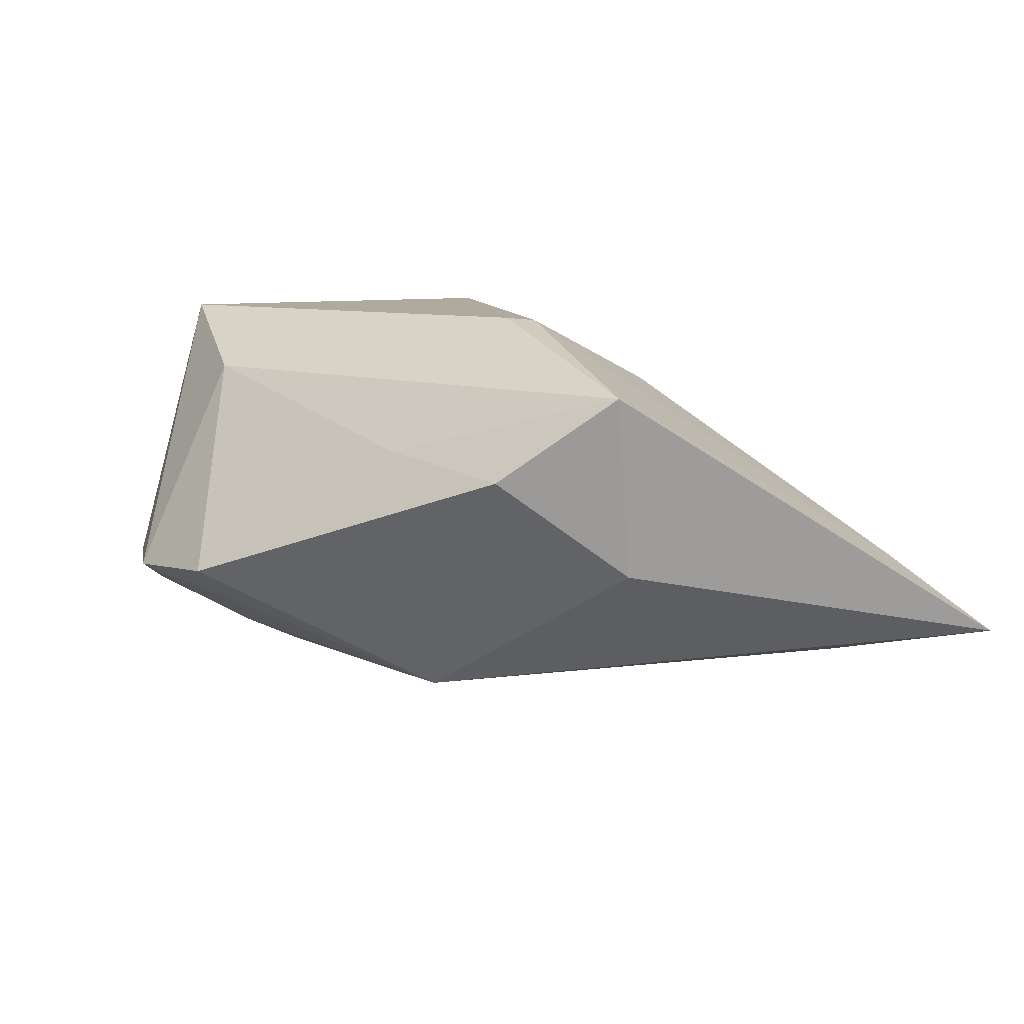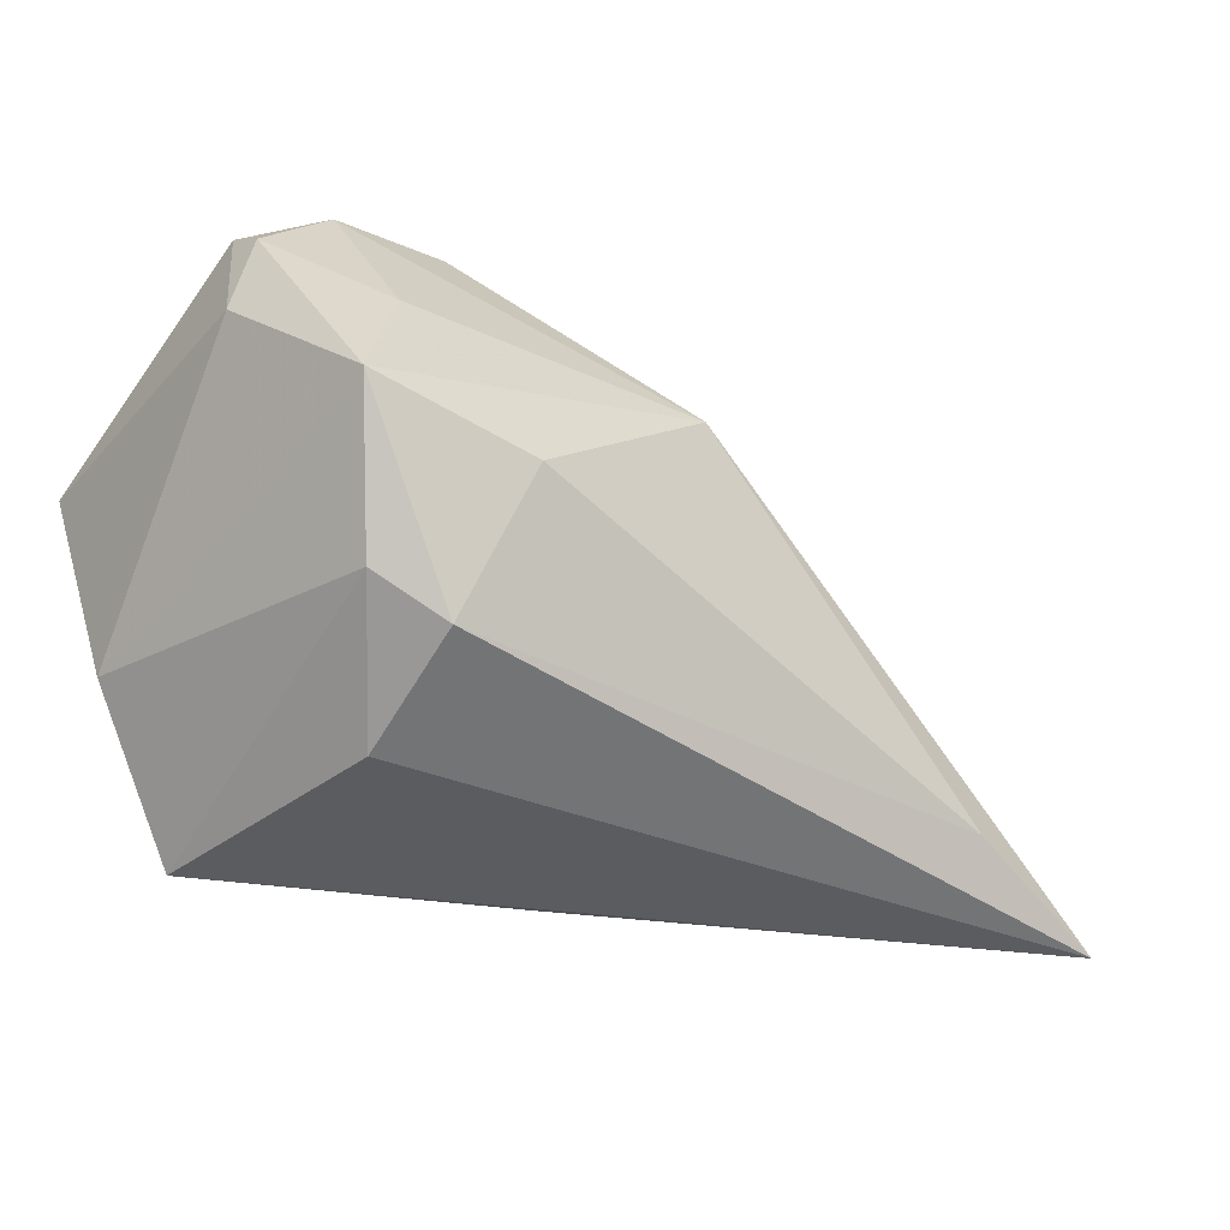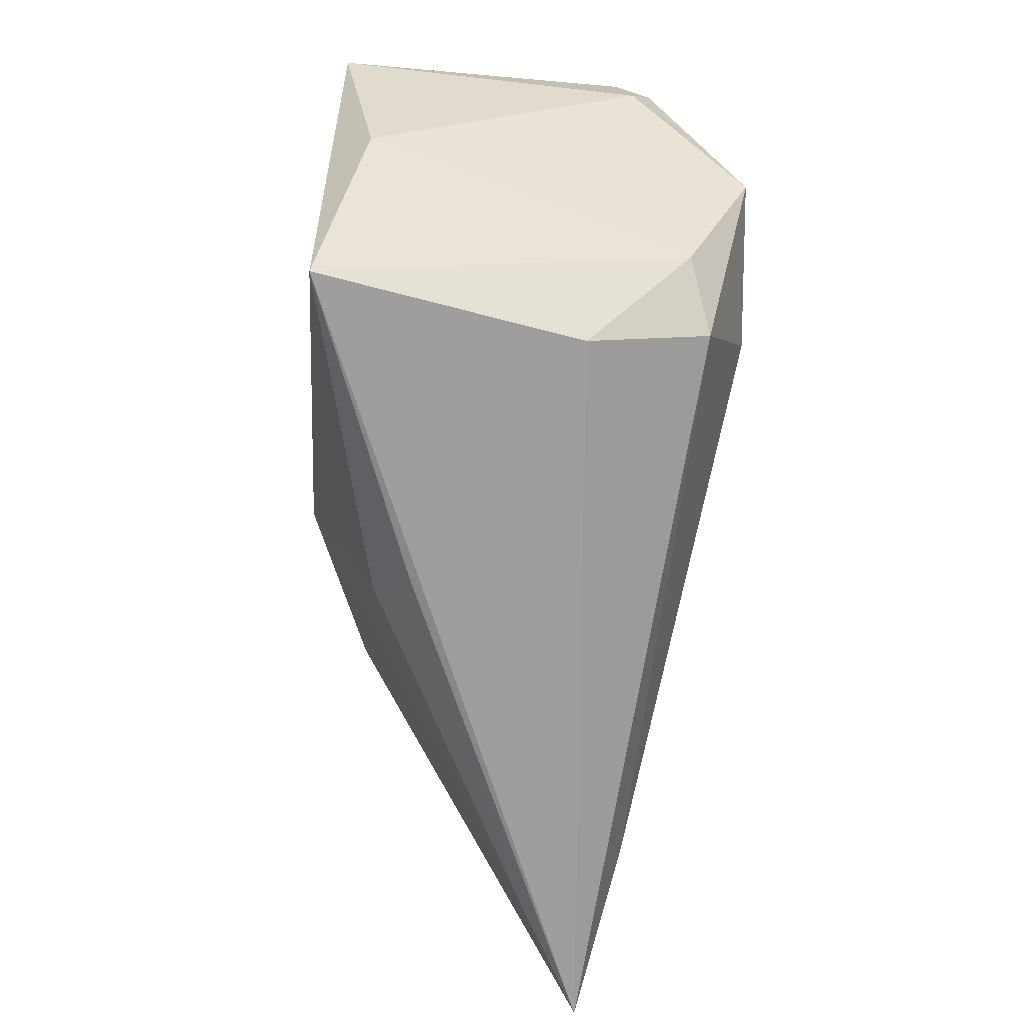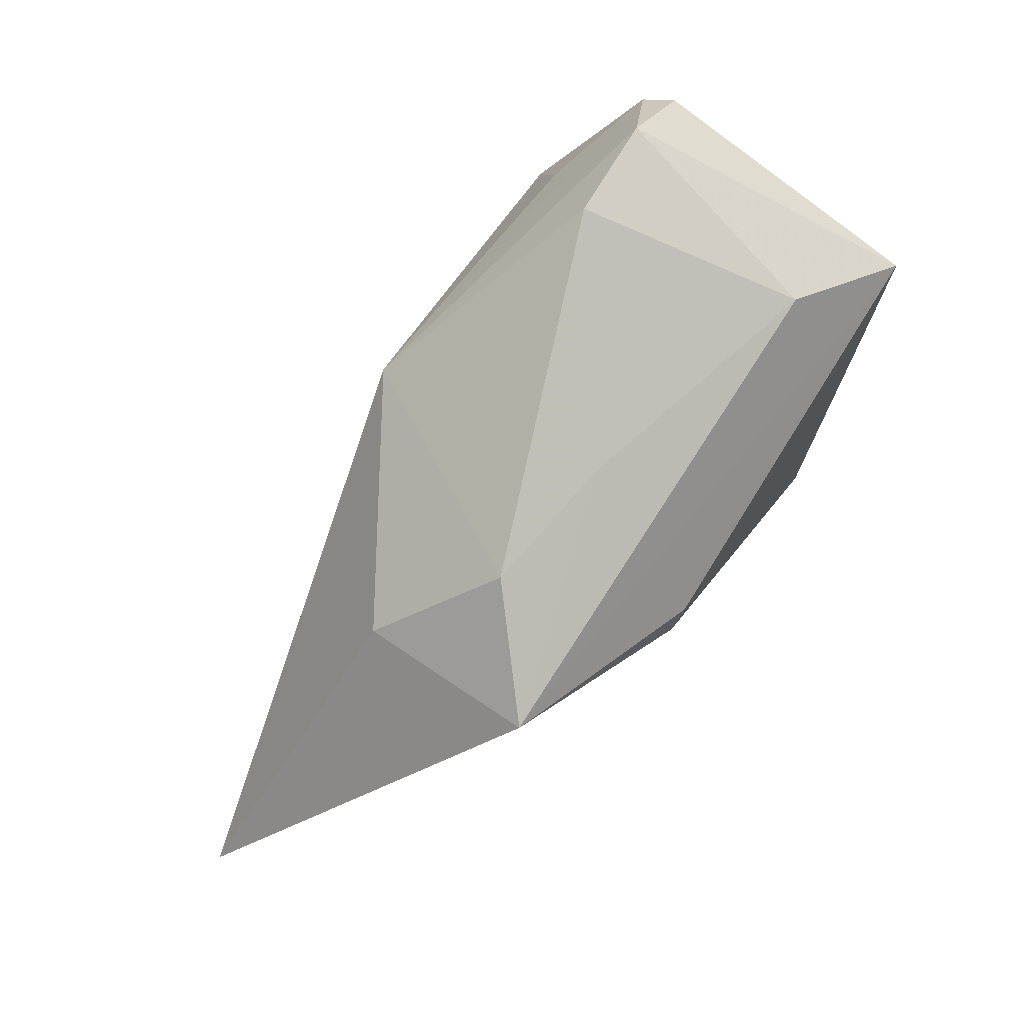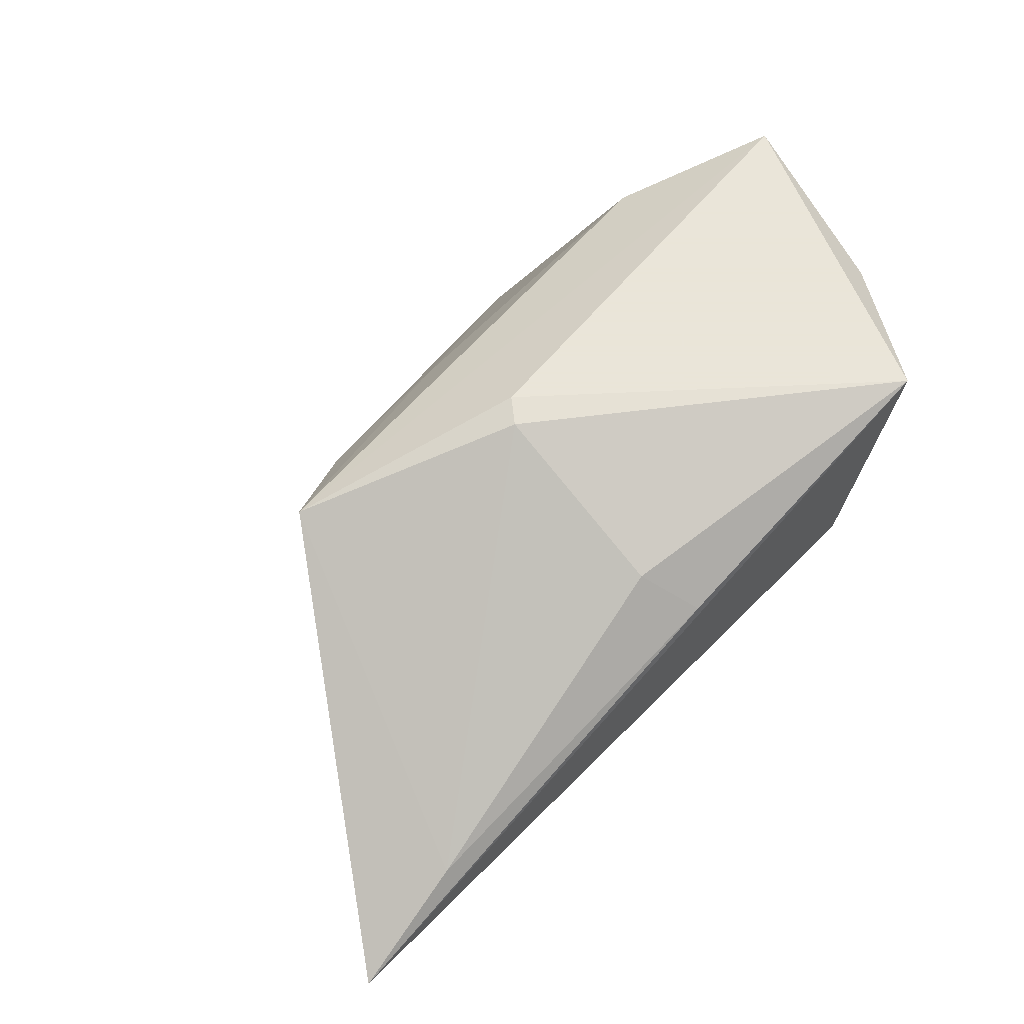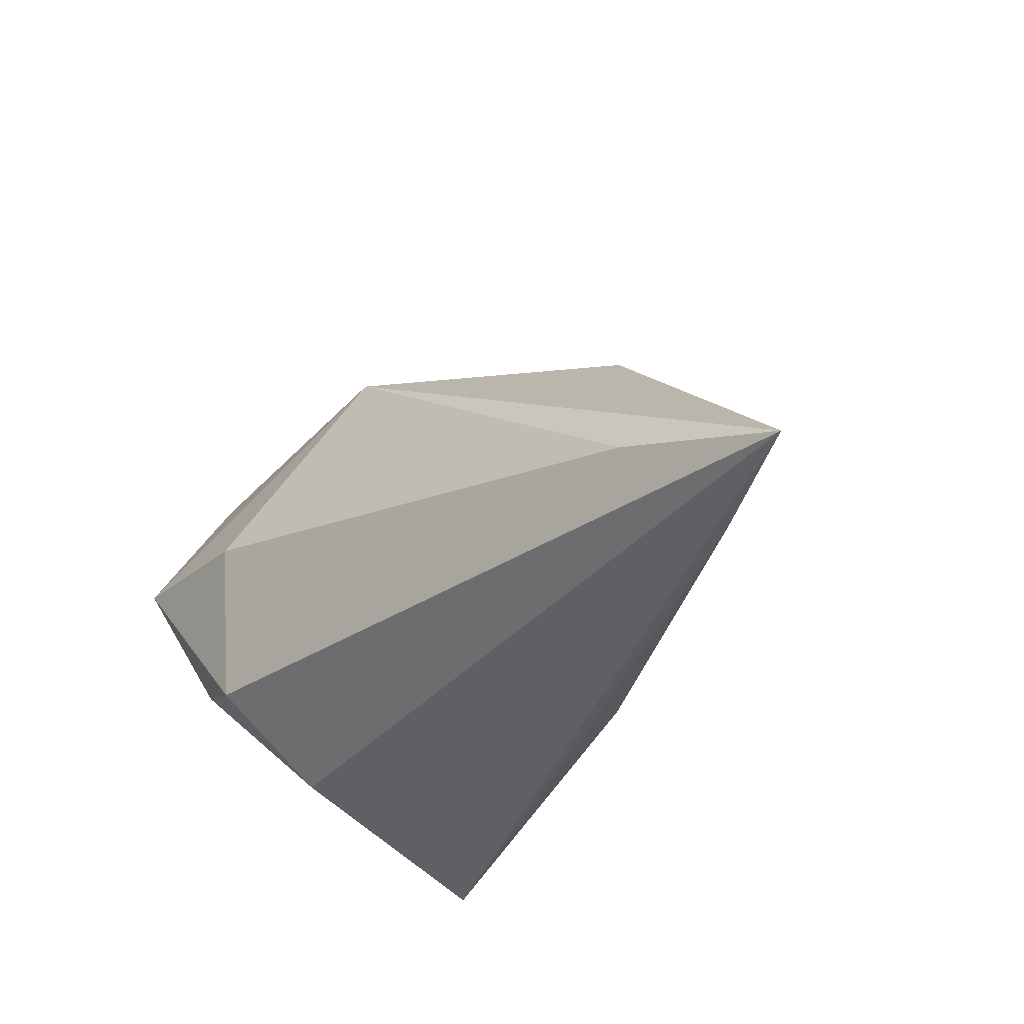
<metadata>
{"format":"obj","ext":"obj","renderer":"f3d","projection":"perspective","resolution":1024,"background":"white","views":[{"elev":9.3,"azim":-137.9,"up":"+Z"},{"elev":-31.4,"azim":144.7,"up":"+Y"},{"elev":-69.3,"azim":84.3,"up":"+Y"},{"elev":68.4,"azim":-57.6,"up":"+Y"},{"elev":58.6,"azim":-43.6,"up":"+Z"},{"elev":-41.0,"azim":-133.1,"up":"+Y"}]}
</metadata>
<code>
v 0.029 0.03368 -0.00901
v -0.02601 0.02278 0.006222
v 0.02726 -0.01255 -0.01759
v -0.01179 0.005047 0.02466
v 0.02613 0.01811 -0.01868
v 0.02487 -0.02649 0.02466
v 0.03281 0.003433 -0.02488
v 0.01498 0.03551 -0.007984
v -0.01402 -0.01995 0.01532
v -0.01404 0.002073 0.02429
v 0.02505 0.02192 0.01739
v -0.01025 -0.02623 0.01086
v -0.03832 0.01459 0.01666
v 0.03932 0.02291 -0.01353
v -0.03652 0.01016 -0.005731
v 0.03665 -0.009629 0.01999
v 0.02343 0.02357 -0.01558
v -0.06588 -0.02649 -0.01405
v -0.009122 0.0235 0.008685
v 0.0415 0.01238 0.02466
v 0.03996 0.0253 -0.009345
v 0.01416 -0.0006185 -0.02655
v -0.008133 0.01537 -0.0228
v -0.05118 -0.02495 -0.005551
v -0.0472 -0.0186 -0.01795
v 0.01954 -0.01736 -0.02041
v 0.01957 -0.02464 -0.006024
v 0.04054 0.01538 -0.01083
f 11 13 20
f 20 6 16
f 1 23 8
f 8 11 1
f 20 21 1
f 1 11 20
f 22 23 7
f 7 26 22
f 8 23 2
f 28 16 7
f 28 21 20
f 20 16 28
f 27 6 18
f 18 26 27
f 24 13 18
f 10 9 6
f 13 24 10
f 10 24 9
f 14 1 21
f 14 28 7
f 21 28 14
f 7 23 5
f 5 14 7
f 1 14 5
f 25 26 18
f 25 22 26
f 18 23 25
f 23 22 25
f 13 11 19
f 19 2 13
f 19 11 8
f 8 2 19
f 18 13 15
f 13 2 15
f 15 23 18
f 15 2 23
f 3 26 7
f 3 27 26
f 7 16 3
f 3 16 6
f 6 27 3
f 6 9 12
f 9 24 12
f 18 6 12
f 12 24 18
f 20 13 4
f 13 10 4
f 4 6 20
f 4 10 6
f 23 1 17
f 17 5 23
f 1 5 17

</code>
